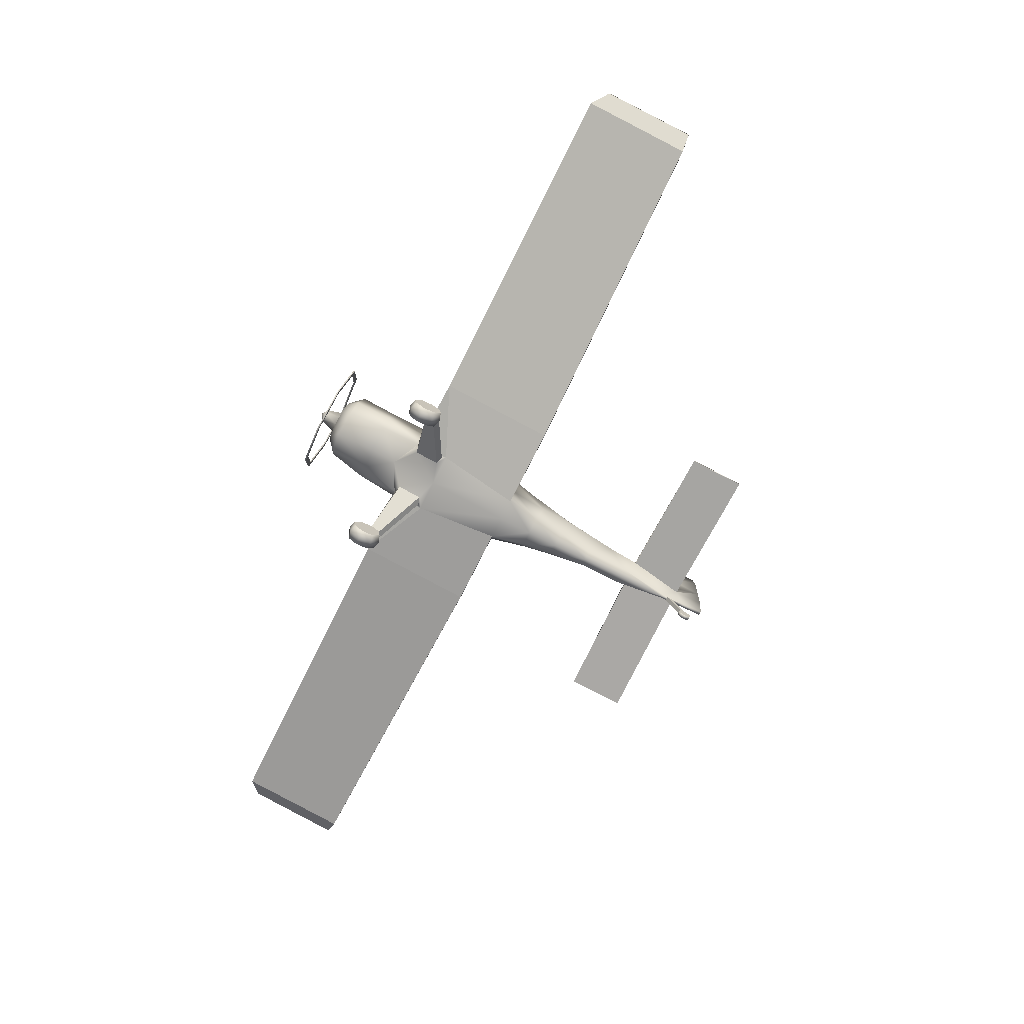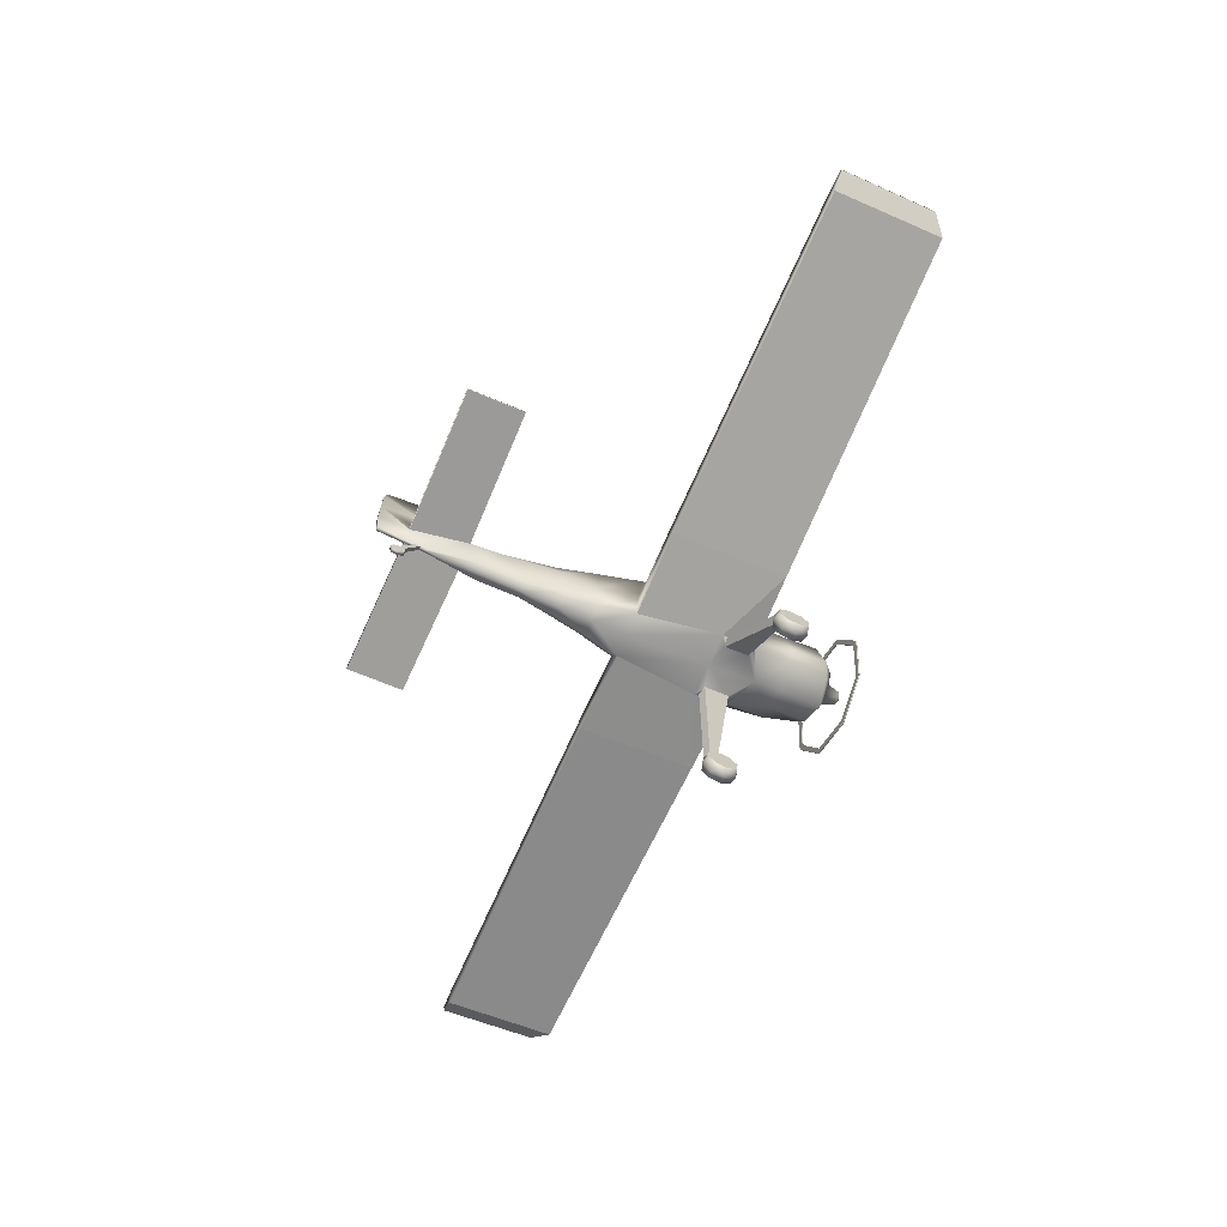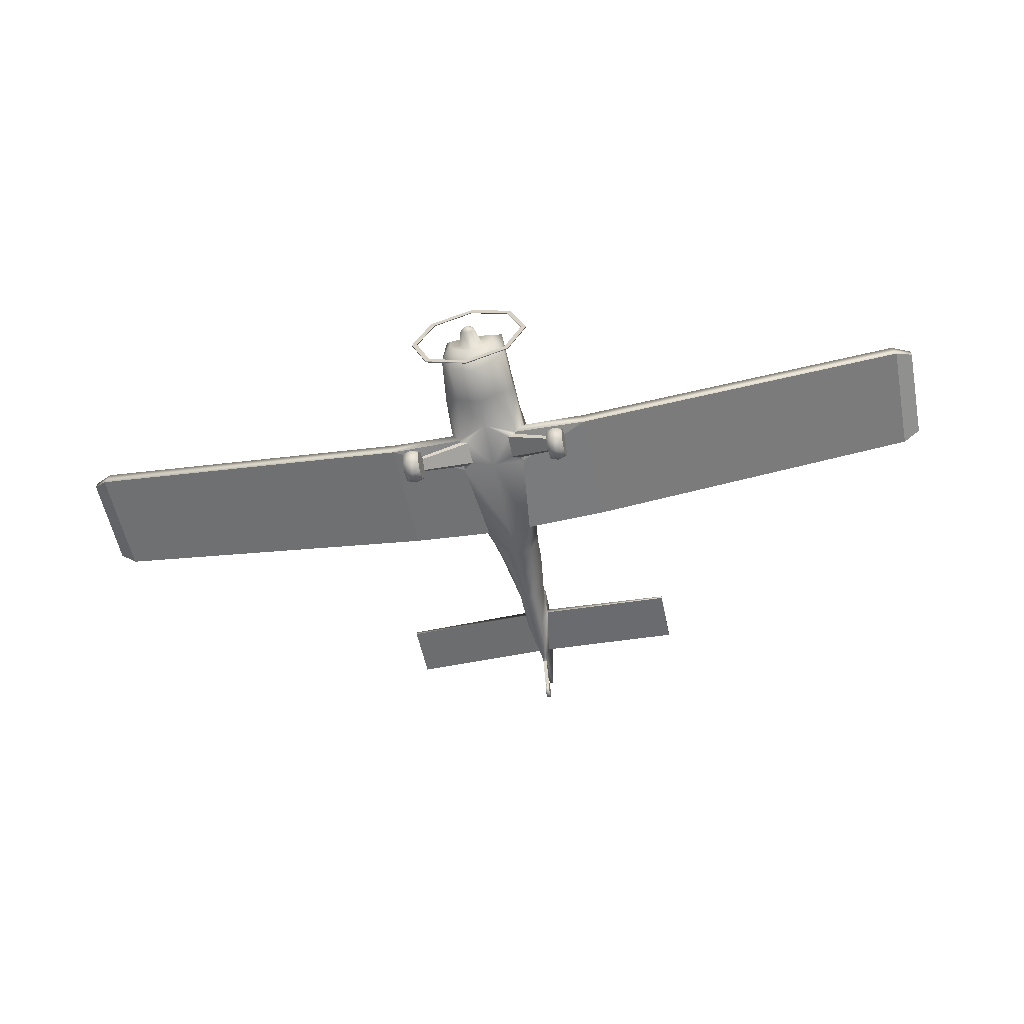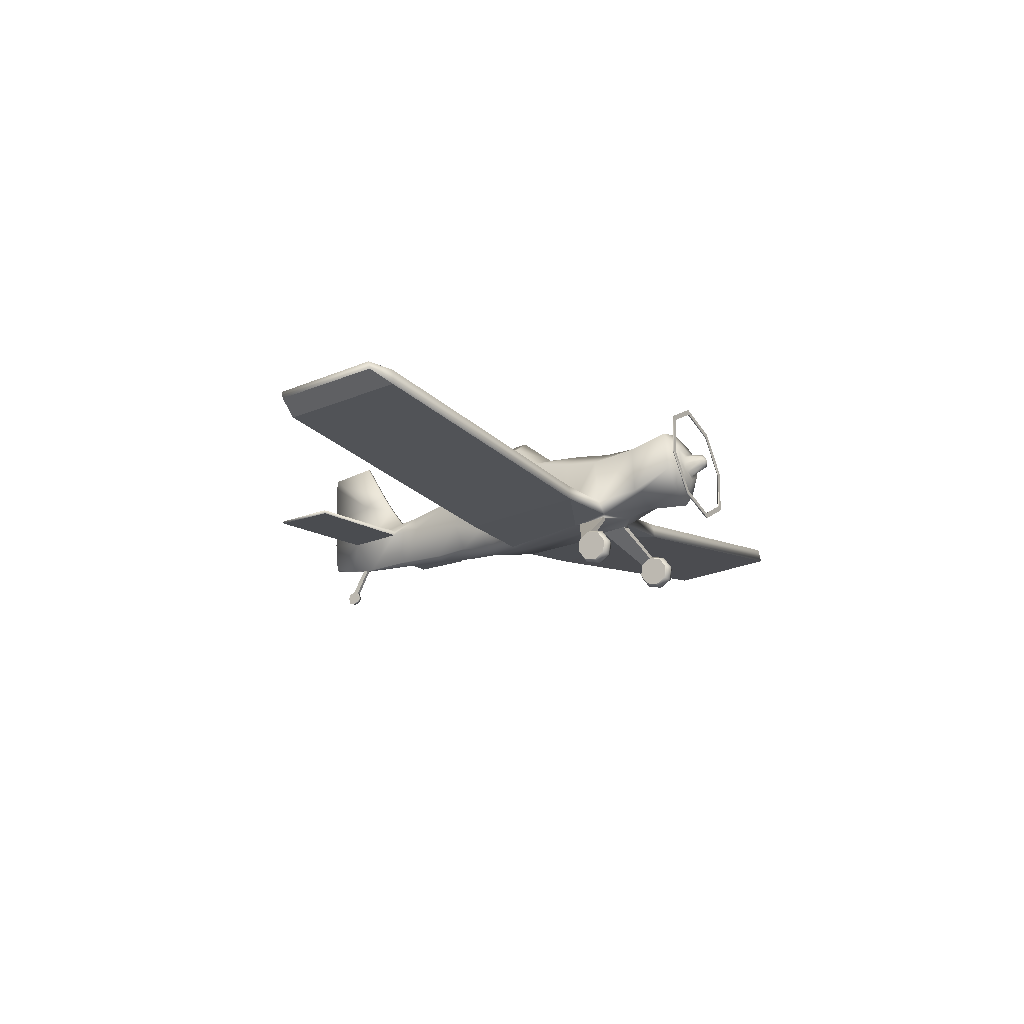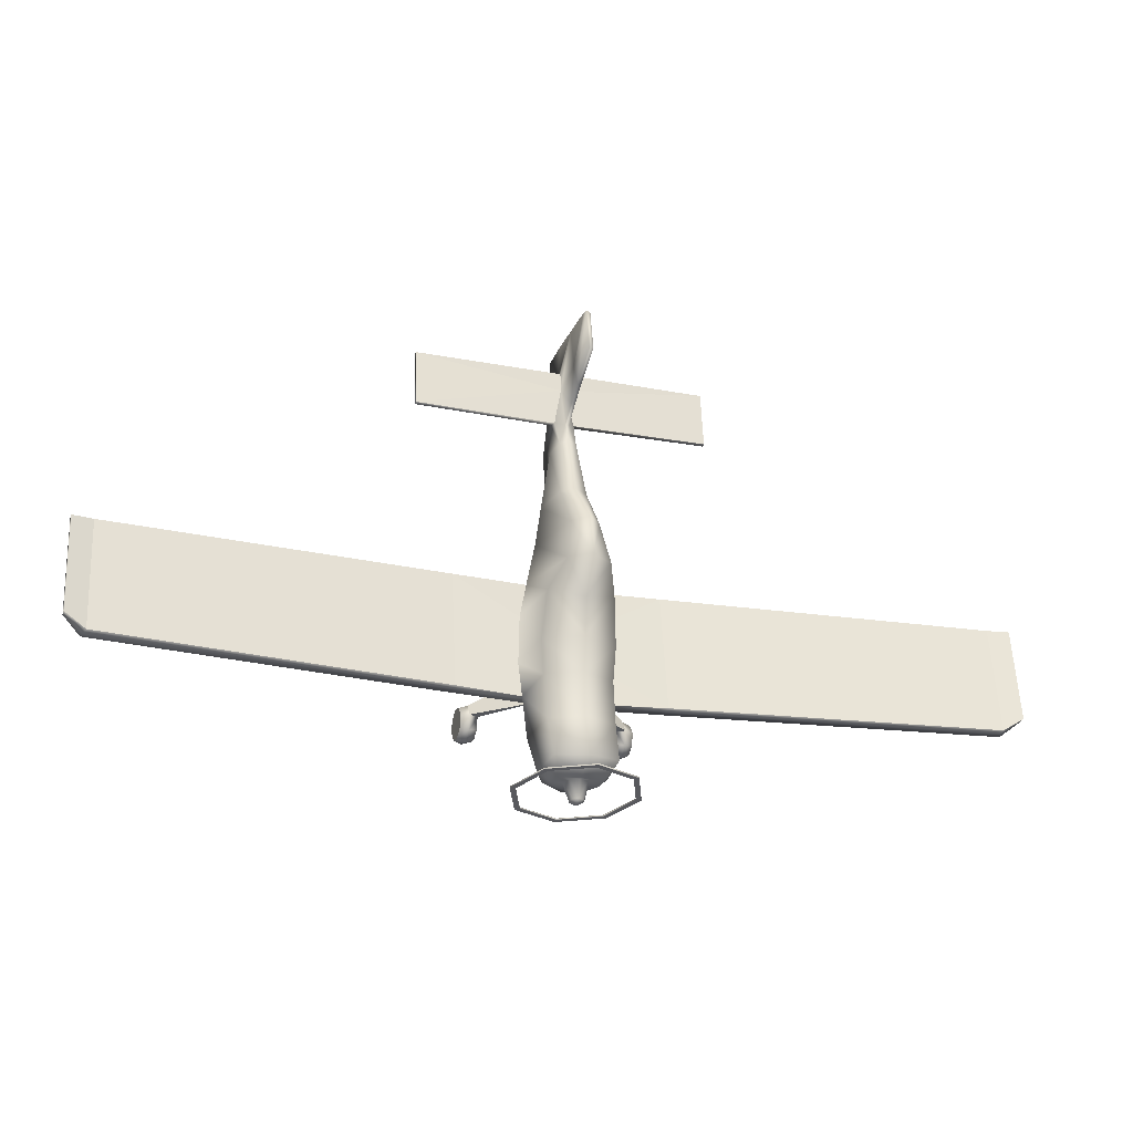
<metadata>
{"format":"obj","ext":"obj","renderer":"f3d","projection":"perspective","resolution":1024,"background":"white","views":[{"elev":-73.1,"azim":-116.5,"up":"+Y"},{"elev":-71.6,"azim":65.9,"up":"+Y"},{"elev":-49.2,"azim":-168.4,"up":"+Y"},{"elev":-13.4,"azim":119.3,"up":"+Y"},{"elev":-22.1,"azim":161.3,"up":"+Z"}]}
</metadata>
<code>
o AT3P_Circle.001
v -1.304 -0.02106 -0.01978
v -1.165 0.02741 -0.00674
v -1.444 0.02741 -0.00674
v -1.304 0.1201 -0.2104
v -1.165 0.1461 -0.1671
v -1.444 0.1461 -0.1671
v -1.304 0.3571 -0.2414
v -1.165 0.3454 -0.1931
v -1.444 0.2838 0.06223
v -1.444 0.3454 -0.1931
v -1.304 0.5512 -0.09444
v -1.165 0.5086 -0.06952
v -1.165 0.2838 0.06223
v -1.444 0.5086 -0.06952
v -1.304 0.5886 0.1443
v -1.165 0.5401 0.1312
v -1.444 0.5401 0.1312
v -1.304 0.4475 0.3349
v -1.165 0.4214 0.2915
v -1.444 0.4214 0.2915
v -1.304 0.2104 0.3658
v -1.165 0.2221 0.3175
v -1.444 0.2221 0.3175
v -1.304 0.01637 0.2189
v -1.165 0.05889 0.194
v -1.444 0.05889 0.194
v -0.5125 0.9378 0.7609
v -0.3727 0.9444 0.7185
v -0.5173 1.016 0.264
v -0.3767 1.01 0.3006
v -0.7446 2.669 -1.266
v -1.053 1.932 -1.381
v -0.7446 1.195 -1.496
v -0.7446 1.198 -1.519
v -0.7446 2.672 -1.288
v -1.053 1.935 -1.403
v -0.68 1.262 -1.509
v -0.9616 1.935 -1.403
v -0.68 1.259 -1.486
v -0.68 2.605 -1.276
v -0.68 2.608 -1.298
v -0.9616 1.932 -1.381
v -0.3566 2.592 2.167
v -0.5112 0.9648 2.298
v -0.3862 0.6946 2.256
v -0.5512 2.197 1.762
v -0.6461 1.059 1.7
v -0.5673 2.059 0.4156
v -0.6622 1.279 0.2934
v -0.511 1.07 0.2608
v -0.5204 2.433 -0.9657
v -0.5669 1.761 -1.069
v -0.4008 1.453 -1.117
v -0.3851 2.12 -1.21
v -0.3755 1.91 -1.242
v -0.2655 1.755 -1.267
v -0.1446 2.053 -1.22
v -0.2045 1.91 -1.242
v -0.1446 1.767 -1.265
v -0.08644 2.039 -1.51
v -0.1222 1.954 -1.523
v -0.08644 1.868 -1.537
v -0.1656 1.348 5.059
v -0.2009 1.263 5.052
v -0.1421 0.7067 4.804
v -0.03432 1.284 5.712
v -0.03432 0.6471 5.662
v -1.78 0.8104 2.274
v -1.762 1.028 2.308
v -1.783 1.09 0.2978
v -1.762 1.337 0.3364
v -7.5 1.401 2.197
v -7.451 1.614 2.23
v -7.507 1.663 0.3428
v -7.451 1.904 0.3806
v -7.8 1.633 2.184
v -7.8 1.738 2.201
v -7.8 1.86 0.5748
v -7.8 1.979 0.5938
v -0.04854 1.192 6.02
v -0.03432 1.26 6.028
v -2.505 1.236 5.091
v -2.505 1.296 5.107
v -2.505 1.151 6.056
v -2.505 1.184 6.064
v -0.5524 0.9174 0.8298
v -0.6087 2.08 0.9808
v -0.7036 1.188 0.8722
v -0.426 1.409 -0.4236
v -0.5455 2.215 -0.3342
v -0.6238 1.415 -0.4225
v -0.1423 0.7457 4.05
v -0.2334 1.317 4.5
v -0.1423 1.552 4.607
v -0.0331 0.7097 6.503
v -0.0331 1.515 4.979
v -0.0331 2.577 6.533
v -0.0331 2.428 6.57
v -0.0331 2.73 5.8
v -0.02771 0.6638 6.108
v -0.0331 1.798 6.56
v -0.0331 2.131 5.437
v -0.0331 1.955 5.842
v -0.2206 0.8113 3.424
v -0.2206 1.83 3.619
v -0.3648 1.257 3.538
v -0.2775 0.7489 2.866
v -0.2328 2.414 2.87
v -0.412 1.107 2.945
v -0.0331 1.239 6.549
v -0.0331 1.82 5.223
v -0.03156 0.6406 5.779
v -0.02592 0.644 5.869
v -0.03463 0.2073 6.004
v -0.03463 0.2285 6.092
v -0.03463 -0.004012 6.092
v -0.03463 0.01722 6.18
v -0.03463 0.03824 6.003
v -0.03463 0.1087 5.973
v -0.03463 0.1202 6.209
v -0.03463 0.1906 6.18
v 1.304 -0.02106 -0.01978
v 1.165 0.02741 -0.00674
v 1.444 0.02741 -0.00674
v 1.304 0.1201 -0.2104
v 1.165 0.1461 -0.1671
v 1.444 0.1461 -0.1671
v 1.304 0.3571 -0.2414
v 1.165 0.3454 -0.1931
v 1.444 0.2838 0.06223
v 1.444 0.3454 -0.1931
v 1.304 0.5512 -0.09444
v 1.165 0.5086 -0.06952
v 1.165 0.2838 0.06223
v 1.444 0.5086 -0.06952
v 1.304 0.5886 0.1443
v 1.165 0.5401 0.1312
v 1.444 0.5401 0.1312
v 1.304 0.4475 0.3349
v 1.165 0.4214 0.2915
v 1.444 0.4214 0.2915
v 1.304 0.2104 0.3658
v 1.165 0.2221 0.3175
v 1.444 0.2221 0.3175
v 1.304 0.01637 0.2189
v 1.165 0.05889 0.194
v 1.444 0.05889 0.194
v 0.5125 0.9378 0.7609
v 0.3727 0.9444 0.7185
v 0.5173 1.016 0.264
v 0.3767 1.01 0.3006
v 0.7446 2.669 -1.266
v 1.053 1.932 -1.381
v 0.7446 1.195 -1.496
v 0.7446 1.198 -1.519
v 0.7446 2.672 -1.288
v 1.053 1.935 -1.403
v 0.68 1.262 -1.509
v 0.9616 1.935 -1.403
v 0.68 1.259 -1.486
v 0.68 2.605 -1.276
v 0.68 2.608 -1.298
v 0.9616 1.932 -1.381
v 0 2.974 -1.218
v 0 0.8896 -1.544
v 0 0.8931 -1.566
v 0 2.977 -1.24
v 0 0.9801 -1.53
v 0 2.883 -1.232
v 0 2.887 -1.254
v 0 0.9835 -1.552
v 0 2.787 2.197
v 0.3566 2.592 2.167
v 0.5112 0.9648 2.298
v 0.3862 0.6946 2.256
v 0 0.6999 2.256
v 0 2.385 1.638
v 0.5512 2.197 1.762
v 0.6461 1.059 1.7
v 0 2.338 0.4336
v 0.5673 2.059 0.4156
v 0.6622 1.279 0.2934
v 0.511 1.07 0.2608
v 0 1.065 0.004859
v 0 2.532 -0.9504
v 0.5204 2.433 -0.9657
v 0.5669 1.761 -1.069
v 0.4008 1.453 -1.117
v 0 1.176 -1.16
v 0 2.187 -1.199
v 0.3851 2.12 -1.21
v 0.3755 1.91 -1.242
v 0.2655 1.755 -1.267
v 0 1.646 -1.284
v 0 2.112 -1.211
v 0.1446 2.053 -1.22
v 0.2045 1.91 -1.242
v 0.1446 1.767 -1.265
v 0 1.707 -1.274
v 0 2.075 -1.504
v 0.08644 2.039 -1.51
v 0.1222 1.954 -1.523
v 0.08644 1.868 -1.537
v 0 1.833 -1.542
v 0 1.965 -1.596
v 0.1656 1.348 5.059
v 0.2009 1.263 5.052
v 0.1421 0.7067 4.804
v 0 0.6484 4.795
v 0.03432 1.284 5.712
v 0.03432 0.6471 5.662
v 0 0.633 5.66
v 1.78 0.8104 2.274
v 1.762 1.028 2.308
v 1.783 1.09 0.2978
v 1.762 1.337 0.3364
v 7.5 1.401 2.197
v 7.451 1.614 2.23
v 7.507 1.663 0.3428
v 7.451 1.904 0.3806
v 7.8 1.633 2.184
v 7.8 1.738 2.201
v 7.8 1.86 0.5748
v 7.8 1.979 0.5938
v 0.04854 1.192 6.02
v 0.03432 1.26 6.028
v 2.505 1.236 5.091
v 2.505 1.296 5.107
v 2.505 1.151 6.056
v 2.505 1.184 6.064
v 0.5524 0.9174 0.8298
v 0 0.9141 0.8293
v 0.6087 2.08 0.9808
v 0.7036 1.188 0.8722
v 0 2.379 1.004
v 0.426 1.409 -0.4236
v 0 1.189 -0.4579
v 0.5455 2.215 -0.3342
v 0.6238 1.415 -0.4225
v 0 2.402 -0.305
v 0 0.661 4.037
v 0.1423 0.7457 4.05
v 0.2334 1.317 4.5
v 0.1423 1.552 4.607
v 0 1.597 4.671
v 0.0331 0.7097 6.503
v 0.0331 1.515 4.979
v 0.0331 2.577 6.533
v 0.0331 2.428 6.57
v 0.0331 2.73 5.8
v 0.02771 0.6638 6.108
v 0.0331 1.798 6.56
v 0.0331 2.131 5.437
v 0.0331 1.955 5.842
v 0.2206 0.8113 3.424
v 0.2206 1.83 3.619
v 0 1.893 3.69
v 0 0.6455 3.398
v 0.3648 1.257 3.538
v 0.2775 0.7489 2.866
v 0.2328 2.414 2.87
v 0 2.66 2.889
v 0 0.6687 2.854
v 0.412 1.107 2.945
v 0.0331 1.239 6.549
v 0.0331 1.82 5.223
v 0.03156 0.6406 5.779
v 0 0.644 5.869
v 0.02592 0.644 5.869
v 0.03463 0.2073 6.004
v 0.03463 0.2285 6.092
v 0.03463 -0.004012 6.092
v 0.03463 0.01722 6.18
v 0.03463 0.03824 6.003
v 0.03463 0.1087 5.973
v 0.03463 0.1202 6.209
v 0.03463 0.1906 6.18
f 19 22 13
f 6 3 9
f 10 6 9
f 2 5 13
f 15 18 27 29
f 26 23 9
f 22 25 13
f 5 8 13
f 20 17 9
f 3 26 9
f 17 14 9
f 25 2 13
f 8 12 13
f 23 20 9
f 12 16 13
f 14 10 9
f 16 19 13
f 18 19 28 27
f 19 16 30 28
f 16 15 29 30
f 38 36 35 41
f 169 164 31 40
f 39 33 165 168
f 37 34 36 38
f 40 31 32 42
f 171 166 34 37
f 41 35 167 170
f 42 32 33 39
f 88 49 71
f 44 47 69
f 68 70 86 45
f 72 74 70 68
f 72 76 78 74
f 73 75 79 77
f 63 83 66
f 81 66 85
f 83 85 66
f 50 86 70
f 73 69 71 75
f 113 112 114 115
f 120 118 116 117
f 115 114 119 121
f 121 119 118 120
f 140 134 143
f 127 130 124
f 131 130 127
f 123 134 126
f 136 150 148 139
f 147 130 144
f 143 134 146
f 126 134 129
f 141 130 138
f 124 130 147
f 138 130 135
f 146 134 123
f 129 134 133
f 144 130 141
f 133 134 137
f 135 130 131
f 137 134 140
f 139 148 149 140
f 140 149 151 137
f 137 151 150 136
f 159 162 156 157
f 169 161 152 164
f 160 168 165 154
f 158 159 157 155
f 161 163 153 152
f 171 158 155 166
f 162 170 167 156
f 163 160 154 153
f 182 234 216
f 174 214 179
f 175 231 215 213
f 213 215 219 217
f 80 84 82 64
f 221 217 219 223
f 218 222 224 220
f 206 210 228
f 210 226 230
f 210 230 228
f 183 215 231
f 214 218 220 216
f 112 267 270 114
f 269 271 270 267
f 276 273 272 274
f 271 277 275 270
f 277 276 274 275
f 47 88 71 69
f 225 207 227 229
f 214 216 234 179
f 1 4 5 2
f 1 3 6 4
f 4 7 8 5
f 6 10 7 4
f 7 11 12 8
f 10 14 11 7
f 11 15 16 12
f 14 17 15 11
f 17 20 18 15
f 18 21 22 19
f 20 23 21 18
f 21 24 25 22
f 23 26 24 21
f 24 1 2 25
f 26 3 1 24
f 164 167 35 31
f 32 36 34 33
f 31 35 36 32
f 33 34 166 165
f 39 168 171 37
f 37 38 42 39
f 41 170 169 40
f 42 38 41 40
f 44 43 46 47
f 43 172 177 46
f 29 27 86 50
f 88 87 48 49
f 87 235 180 48
f 91 90 51 52
f 89 91 52 53
f 90 240 185 51
f 189 53 56 194
f 52 51 54 55
f 53 52 55 56
f 51 185 190 54
f 54 190 195 57
f 194 56 59 199
f 55 54 57 58
f 56 55 58 59
f 59 58 61 62
f 57 195 200 60
f 199 59 62 204
f 58 57 60 61
f 62 61 205
f 60 200 205
f 204 62 205
f 61 60 205
f 92 241 209 65
f 94 93 64 63
f 93 92 65 64
f 66 111 96 63
f 64 65 67
f 245 94 96
f 65 209 212 67
f 81 85 84 80
f 70 74 75 71
f 49 50 70 71
f 45 44 69 68
f 176 232 231 175
f 69 73 72 68
f 72 73 77 76
f 75 74 78 79
f 207 225 211
f 64 82 83 63
f 77 79 78 76
f 46 177 235 87
f 47 46 87 88
f 48 180 240 90
f 50 49 91 89
f 49 48 90 91
f 184 50 89 237
f 257 105 94 245
f 106 104 92 93
f 105 106 93 94
f 104 258 241 92
f 66 81 101 103
f 246 265 110 95
f 97 248 250 99
f 268 251 100
f 96 247 245
f 102 103 97 99
f 103 101 98 97
f 94 63 96
f 265 252 101 110
f 98 249 248 97
f 117 273 276 120
f 189 237 89 53
f 80 110 101 81
f 111 66 103 102
f 252 249 98 101
f 246 95 100 251
f 107 263 258 104
f 108 109 106 105
f 109 107 104 106
f 262 108 105 257
f 172 43 108 262
f 44 45 107 109
f 43 44 109 108
f 45 176 263 107
f 102 253 266 111
f 95 110 80 100
f 100 80 67
f 100 67 112 113
f 100 113 268
f 67 212 112
f 268 113 115
f 274 272 116 118
f 270 275 119 114
f 120 276 277 121
f 267 112 212
f 275 274 118 119
f 121 277 271 115
f 28 232 86 27
f 29 50 184 30
f 30 184 232 28
f 122 123 126 125
f 122 125 127 124
f 125 126 129 128
f 127 125 128 131
f 128 129 133 132
f 131 128 132 135
f 132 133 137 136
f 135 132 136 138
f 138 136 139 141
f 139 140 143 142
f 141 139 142 144
f 142 143 146 145
f 144 142 145 147
f 145 146 123 122
f 147 145 122 124
f 164 152 156 167
f 153 154 155 157
f 152 153 157 156
f 154 165 166 155
f 160 158 171 168
f 158 160 163 159
f 162 161 169 170
f 163 161 162 159
f 99 250 253 102
f 174 179 178 173
f 80 64 67
f 173 178 177 172
f 150 183 231 148
f 234 182 181 233
f 233 181 180 235
f 239 187 186 238
f 236 188 187 239
f 238 186 185 240
f 189 194 193 188
f 187 192 191 186
f 188 193 192 187
f 186 191 190 185
f 191 196 195 190
f 194 199 198 193
f 192 197 196 191
f 193 198 197 192
f 198 203 202 197
f 196 201 200 195
f 199 204 203 198
f 197 202 201 196
f 203 205 202
f 201 205 200
f 204 205 203
f 202 205 201
f 242 208 209 241
f 244 206 207 243
f 243 207 208 242
f 210 206 247 266
f 208 207 211
f 244 245 247
f 208 211 212 209
f 226 225 229 230
f 215 216 220 219
f 182 216 215 183
f 175 213 214 174
f 214 213 217 218
f 217 221 222 218
f 220 224 223 219
f 111 266 247 96
f 207 206 228 227
f 221 223 224 222
f 178 233 235 177
f 179 234 233 178
f 181 238 240 180
f 183 236 239 182
f 182 239 238 181
f 184 237 236 183
f 257 245 244 256
f 259 243 242 255
f 256 244 243 259
f 255 242 241 258
f 210 254 252 226
f 253 250 248 254
f 254 248 249 252
f 244 247 206
f 189 188 236 237
f 225 226 252 265
f 266 253 254 210
f 260 255 258 263
f 261 256 259 264
f 264 259 255 260
f 262 257 256 261
f 228 230 229 227
f 172 262 261 173
f 174 264 260 175
f 173 261 264 174
f 175 260 263 176
f 246 251 225 265
f 251 211 225
f 115 271 268
f 251 269 267 211
f 268 269 251
f 211 267 212
f 269 268 271
f 272 273 117 116
f 149 148 231 232
f 150 151 184 183
f 151 149 232 184
f 82 84 85 83
f 45 86 232 176

</code>
